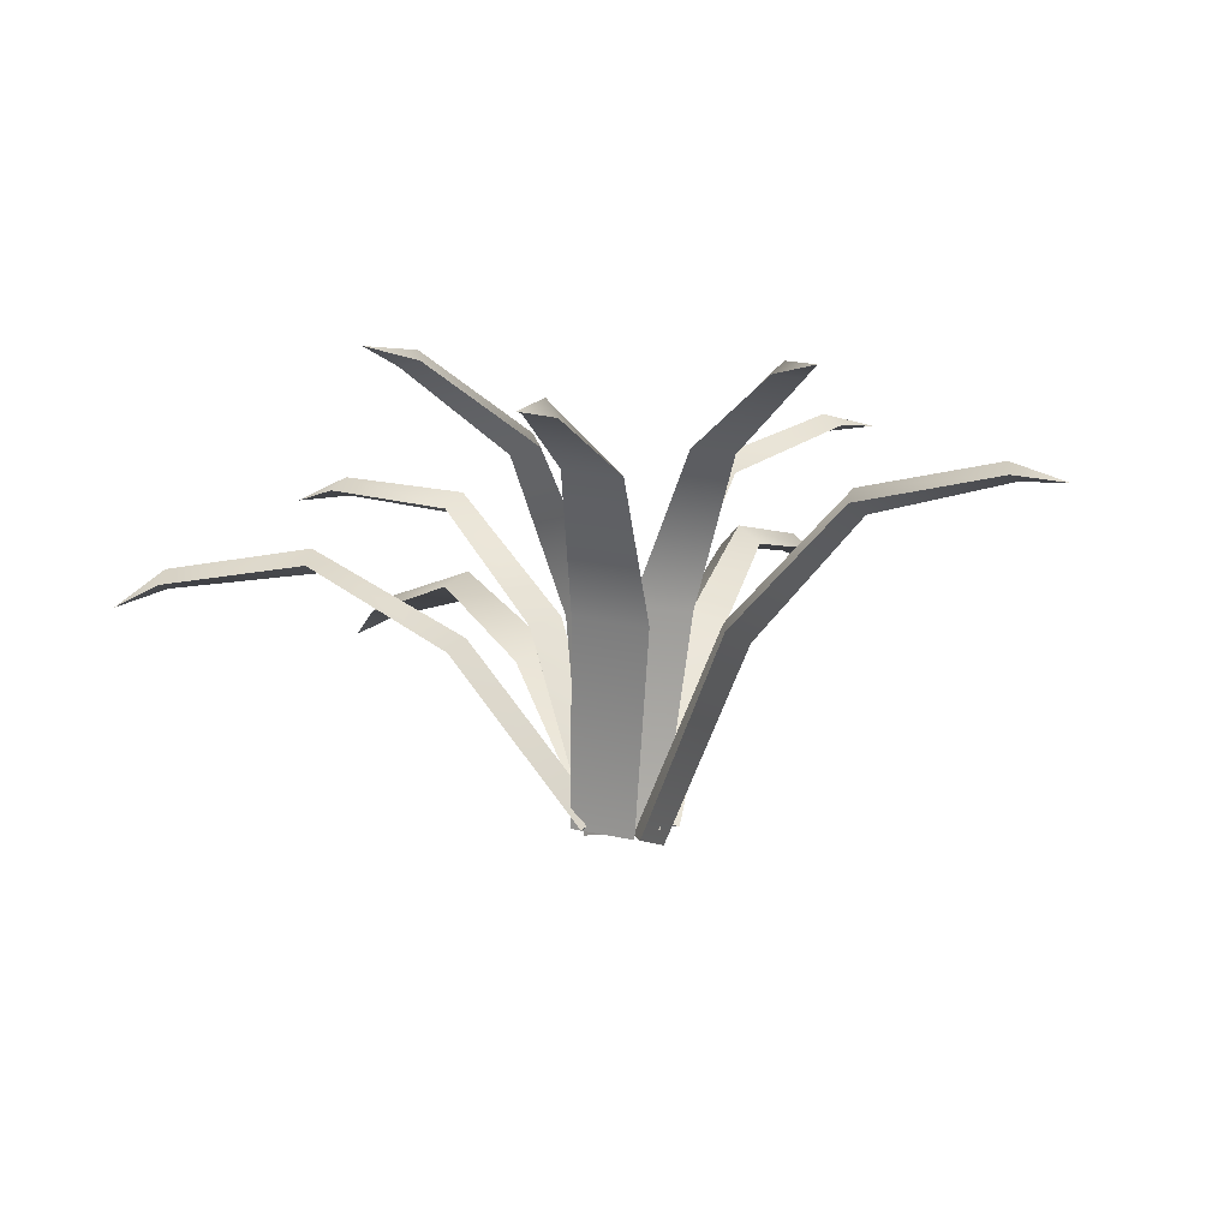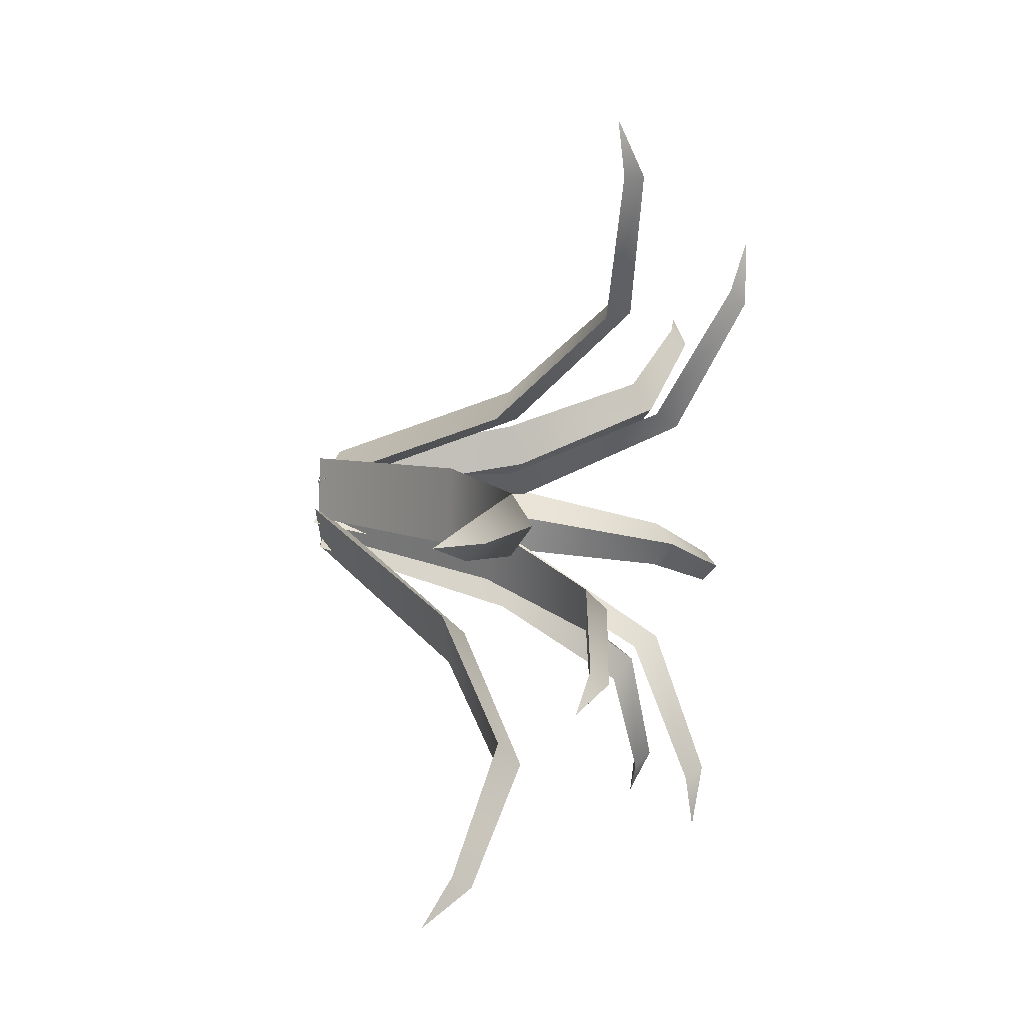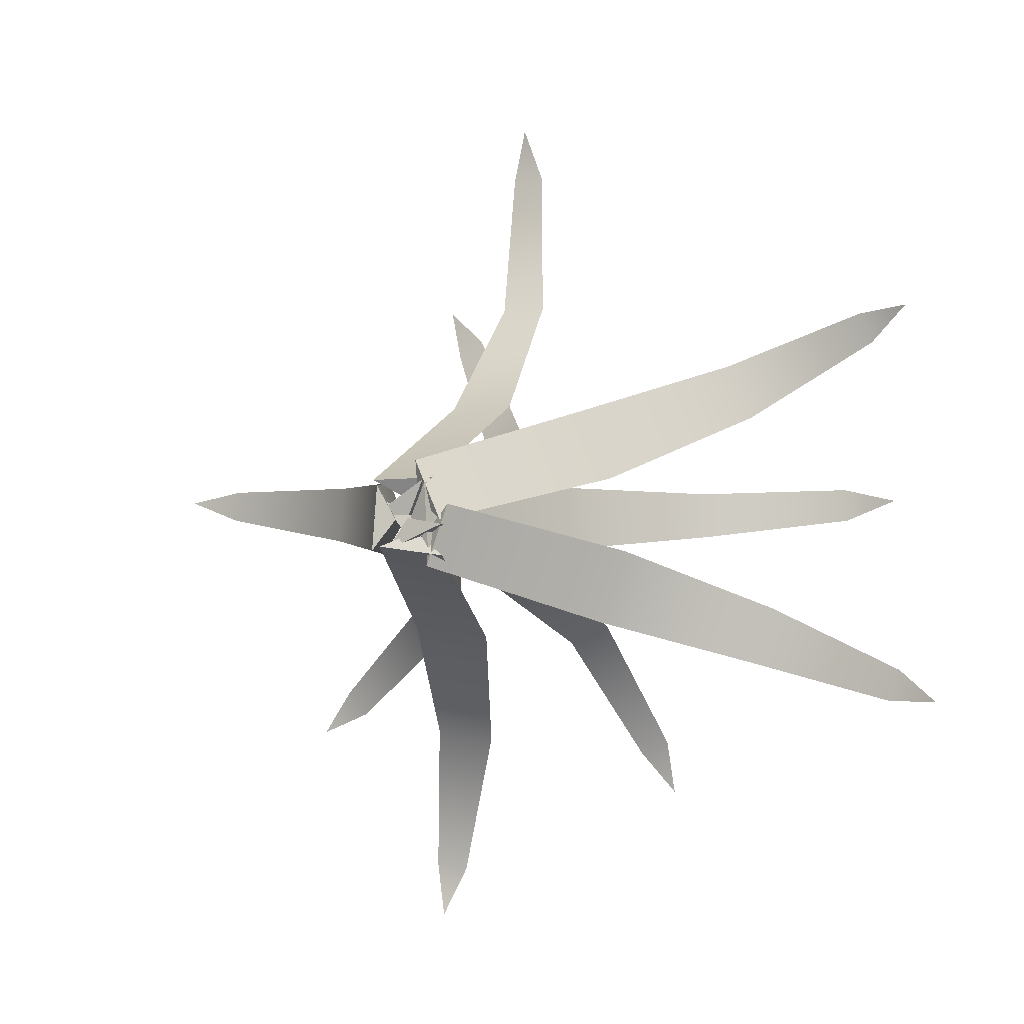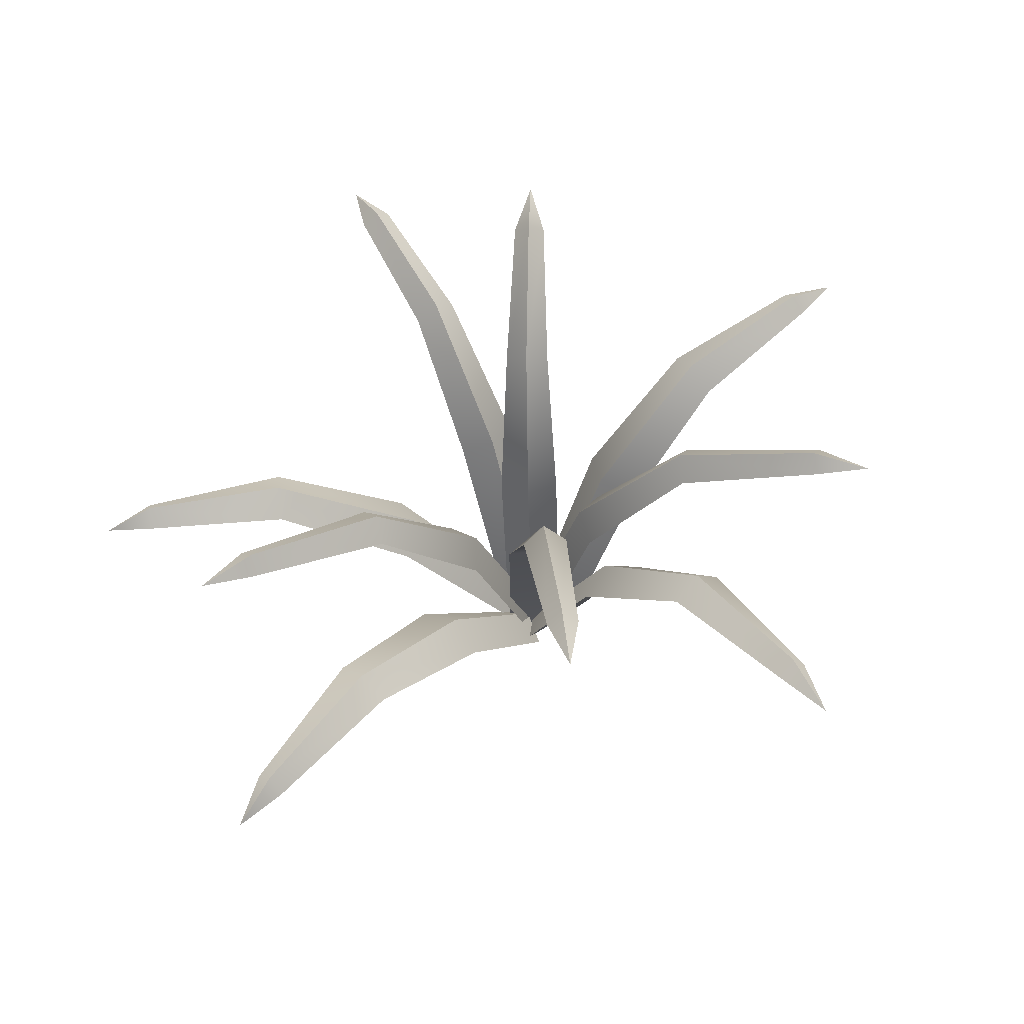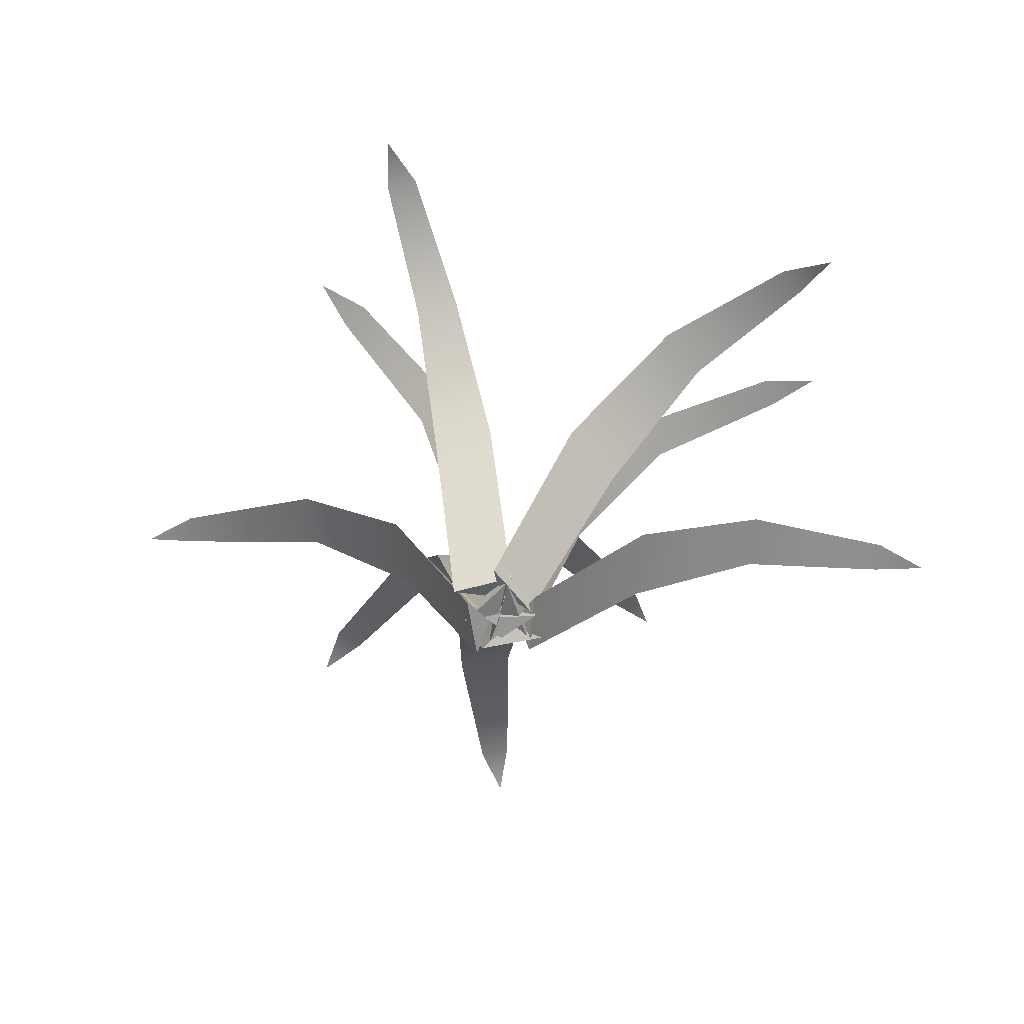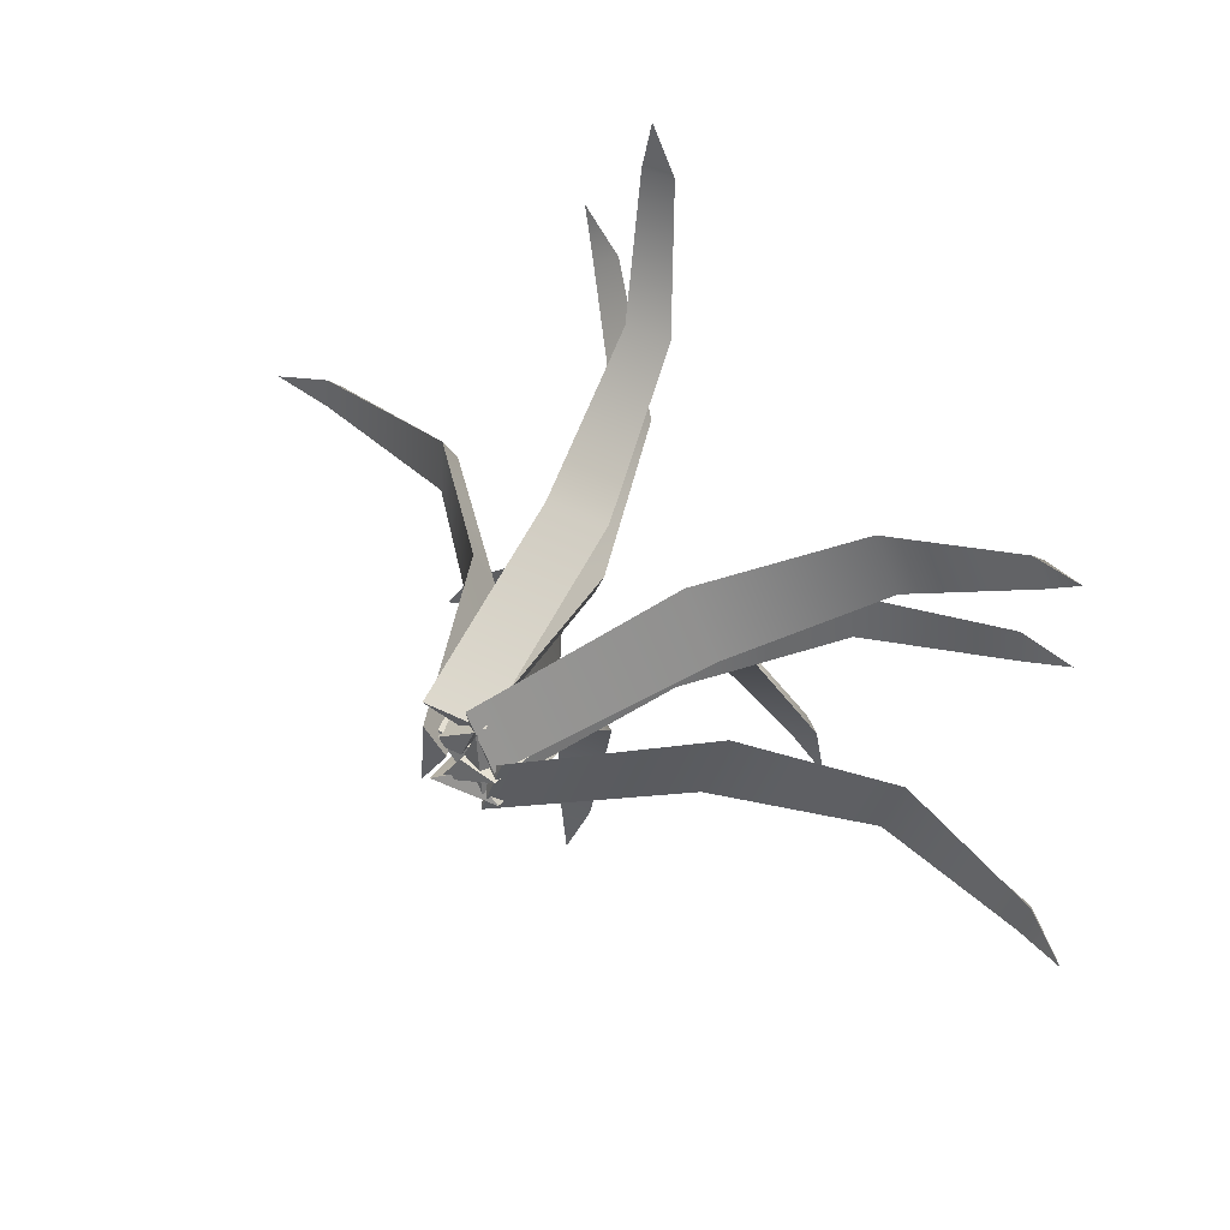
<metadata>
{"format":"obj","ext":"obj","renderer":"f3d","projection":"perspective","resolution":1024,"background":"white","views":[{"elev":-6.5,"azim":-152.9,"up":"+Y"},{"elev":29.2,"azim":102.2,"up":"+Z"},{"elev":-4.8,"azim":23.6,"up":"+Z"},{"elev":59.0,"azim":150.4,"up":"+Y"},{"elev":-64.6,"azim":15.0,"up":"+Y"},{"elev":38.5,"azim":32.7,"up":"+Z"}]}
</metadata>
<code>
v 4.283 -7.106 -6.712
v -9.698 -6.821 -12.39
v 22.86 92.21 -57.34
v 15.77 92.36 -60.22
v 18.47 95.6 -56.53
v -4.521 -6.499 -5.062
v 6.923 42.12 -10.74
v -7.058 42.4 -16.41
v -1.674 44.4 -9.512
v 6.338 81.2 -27.39
v 2.108 77.02 -31.59
v 12.15 76.81 -27.52
v 24.01 94.42 -70.24
v -13.5 -6.106 -4.194
v -0.6721 -6.672 3.733
v -36.63 91.79 47.32
v -30.13 91.5 51.34
v -32.05 95.01 47.41
v -4.531 -5.823 -4.329
v -14.96 42.98 1.676
v -2.133 42.42 9.603
v -6.205 44.92 2.006
v -15.74 81.29 20.04
v -12.43 76.75 24.68
v -21.65 77.16 18.99
v -39.85 93.52 59.94
v -0.2169 -6.72 3.097
v 0.5712 -6.329 -11.97
v 75.61 77.04 5.511
v 76.01 77.24 -2.129
v 74.26 80.93 1.708
v -4.412 -4.929 -4.635
v 15.93 39.98 5.154
v 16.72 40.37 -9.913
v 12.59 43.29 -2.495
v 40.24 74.41 -0.2408
v 41.75 69.84 -5.711
v 41.19 69.56 5.114
v 88.34 76.29 2.324
v -2.584 -4.99 -12.28
v -12.05 -5.604 -0.542
v -61.13 84 -50.03
v -65.93 83.69 -44.08
v -62.2 87.5 -45.79
v -3.686 -4.055 -3.423
v -13.65 42.79 -18.7
v -23.11 42.17 -6.961
v -15.36 45.29 -10.25
v -35.9 78.41 -25.07
v -40.41 73.6 -21.99
v -33.61 74.04 -30.43
v -73.32 83.95 -54.94
v 5.398 -6.099 -2.069
v 0.2005 -6.238 -16.24
v 95.83 50.24 -39.76
v 93.19 50.17 -46.94
v 94.21 54.28 -43.28
v -0.8543 -3.24 -7.842
v 33.75 33.39 -11.29
v 27.55 33.23 -28.18
v 28.19 37.42 -18.87
v 61.88 58.53 -31.42
v 59.22 53.61 -37.86
v 64.04 53.74 -24.71
v 105.5 45.55 -47.33
v -2.467 -6.761 8.24
v 3.343 -5.836 -5.659
v 86.53 52.19 45.32
v 89.48 52.66 38.28
v 87.53 56.49 41.87
v -3.278 -3.474 -0.07439
v 22.57 33.3 22.97
v 29.5 34.4 6.399
v 23.44 37.88 13.87
v 55.58 59.86 28.78
v 58.24 55.43 22
v 52.85 54.58 34.9
v 98.99 48.07 46.1
v -14.12 -5.055 4.24
v 0.9733 -5.055 4.24
v -10.4 68.97 89.56
v -2.747 68.97 89.56
v -6.573 72.91 88.48
v -6.573 -2.92 -0.1298
v -14.12 39.39 25.95
v 0.9733 39.39 25.95
v -6.573 42.92 22.61
v -6.573 70.51 53.86
v -1.152 65.69 54.52
v -11.99 65.69 54.52
v -6.573 66.62 101.9
v 3.953 -5.798 -13.87
v -10.73 -8.435 -11.6
v -25.65 72.2 -90.11
v -33.09 70.86 -88.96
v -29.83 75.33 -88.09
v -3.016 -5.325 -8.226
v -5.36 39.62 -31.15
v -22.87 36.48 -28.45
v -14.14 41.29 -26.17
v -23.71 70.56 -54.27
v -29.85 64.65 -54.32
v -16.23 67.1 -56.43
v -31.02 70.09 -101.9
v -12.57 -8.612 -12.49
v -11.05 -9.238 2.511
v -93.49 68.81 2.704
v -92.71 68.49 10.31
v -91.84 72.54 6.541
v -7.366 -6.983 -5.361
v -32.2 36.75 -10.09
v -30.38 36 7.8
v -27.8 39.76 -1.357
v -57.56 68.65 2.854
v -57.73 63.58 9.703
v -59.14 64.16 -4.216
v -105.5 66.84 7.691
f 7 8 11 12
f 6 2 1
f 8 9 10 11
f 9 7 12 10
f 1 2 8 7
f 2 6 9 8
f 6 1 7 9
f 11 10 5 4
f 12 11 4 3
f 10 12 3 5
f 3 4 13
f 4 5 13
f 5 3 13
f 20 21 24 25
f 19 15 14
f 21 22 23 24
f 22 20 25 23
f 14 15 21 20
f 15 19 22 21
f 19 14 20 22
f 24 23 18 17
f 25 24 17 16
f 23 25 16 18
f 16 17 26
f 17 18 26
f 18 16 26
f 33 34 37 38
f 32 28 27
f 34 35 36 37
f 35 33 38 36
f 27 28 34 33
f 28 32 35 34
f 32 27 33 35
f 37 36 31 30
f 38 37 30 29
f 36 38 29 31
f 29 30 39
f 30 31 39
f 31 29 39
f 46 47 50 51
f 45 41 40
f 47 48 49 50
f 48 46 51 49
f 40 41 47 46
f 41 45 48 47
f 45 40 46 48
f 50 49 44 43
f 51 50 43 42
f 49 51 42 44
f 42 43 52
f 43 44 52
f 44 42 52
f 59 60 63 64
f 58 54 53
f 60 61 62 63
f 61 59 64 62
f 53 54 60 59
f 54 58 61 60
f 58 53 59 61
f 63 62 57 56
f 64 63 56 55
f 62 64 55 57
f 55 56 65
f 56 57 65
f 57 55 65
f 72 73 76 77
f 71 67 66
f 73 74 75 76
f 74 72 77 75
f 66 67 73 72
f 67 71 74 73
f 71 66 72 74
f 76 75 70 69
f 77 76 69 68
f 75 77 68 70
f 68 69 78
f 69 70 78
f 70 68 78
f 85 86 89 90
f 84 80 79
f 86 87 88 89
f 87 85 90 88
f 79 80 86 85
f 80 84 87 86
f 84 79 85 87
f 89 88 83 82
f 90 89 82 81
f 88 90 81 83
f 81 82 91
f 82 83 91
f 83 81 91
f 98 99 102 103
f 97 93 92
f 99 100 101 102
f 100 98 103 101
f 92 93 99 98
f 93 97 100 99
f 97 92 98 100
f 102 101 96 95
f 103 102 95 94
f 101 103 94 96
f 94 95 104
f 95 96 104
f 96 94 104
f 111 112 115 116
f 110 106 105
f 112 113 114 115
f 113 111 116 114
f 105 106 112 111
f 106 110 113 112
f 110 105 111 113
f 115 114 109 108
f 116 115 108 107
f 114 116 107 109
f 107 108 117
f 108 109 117
f 109 107 117

</code>
